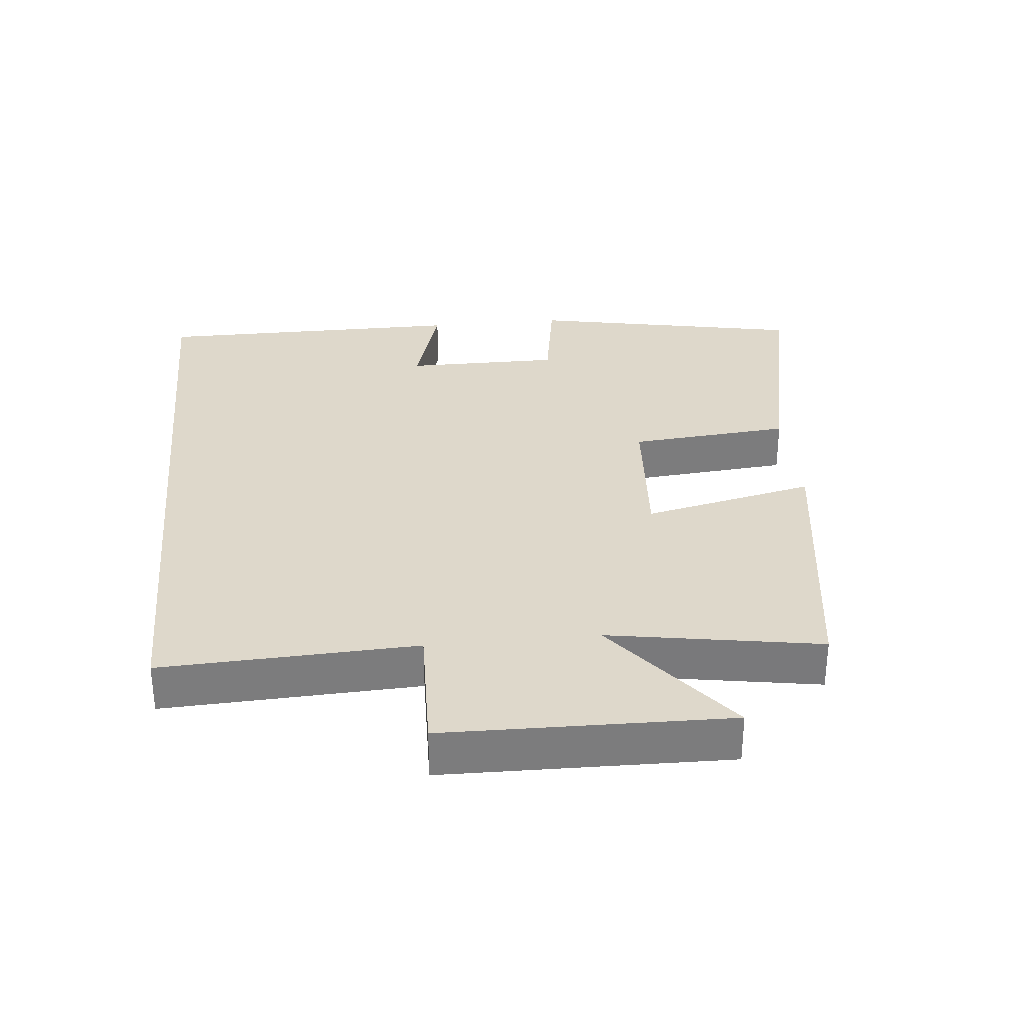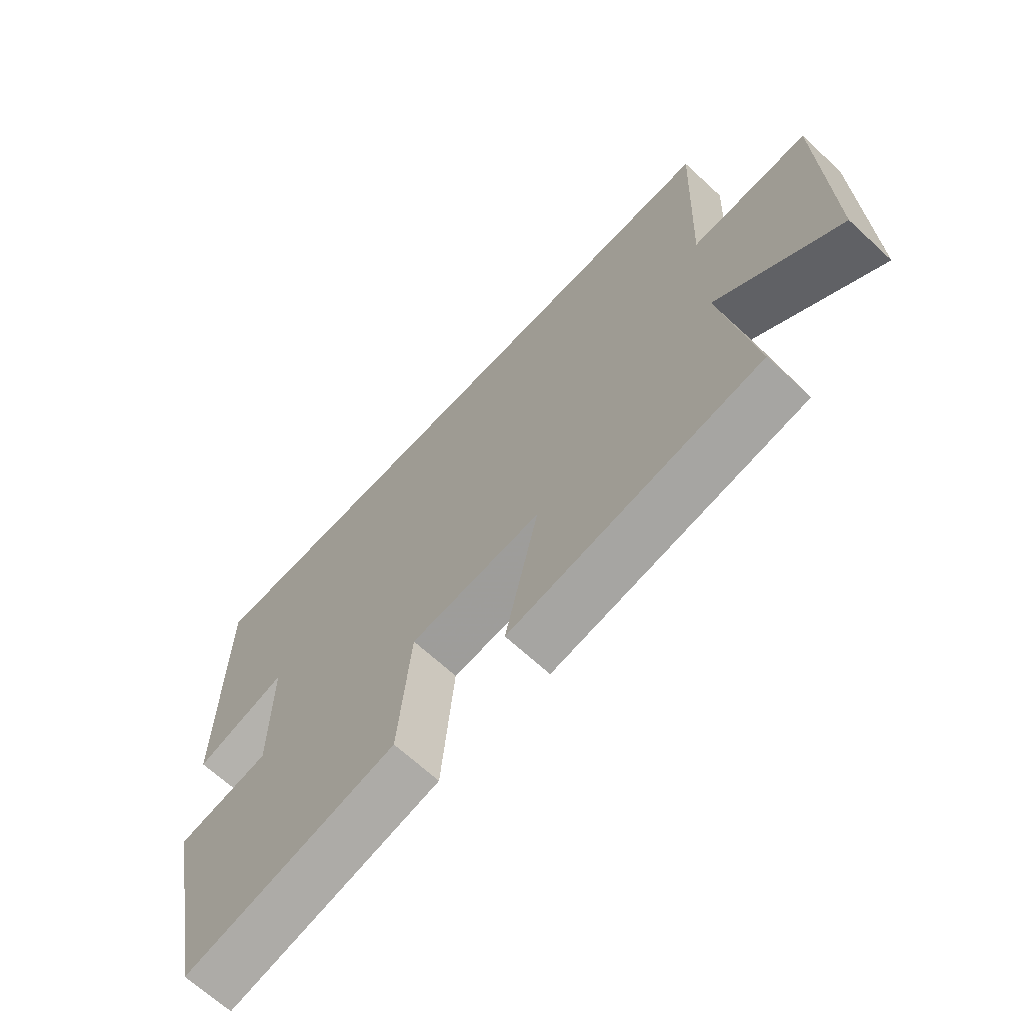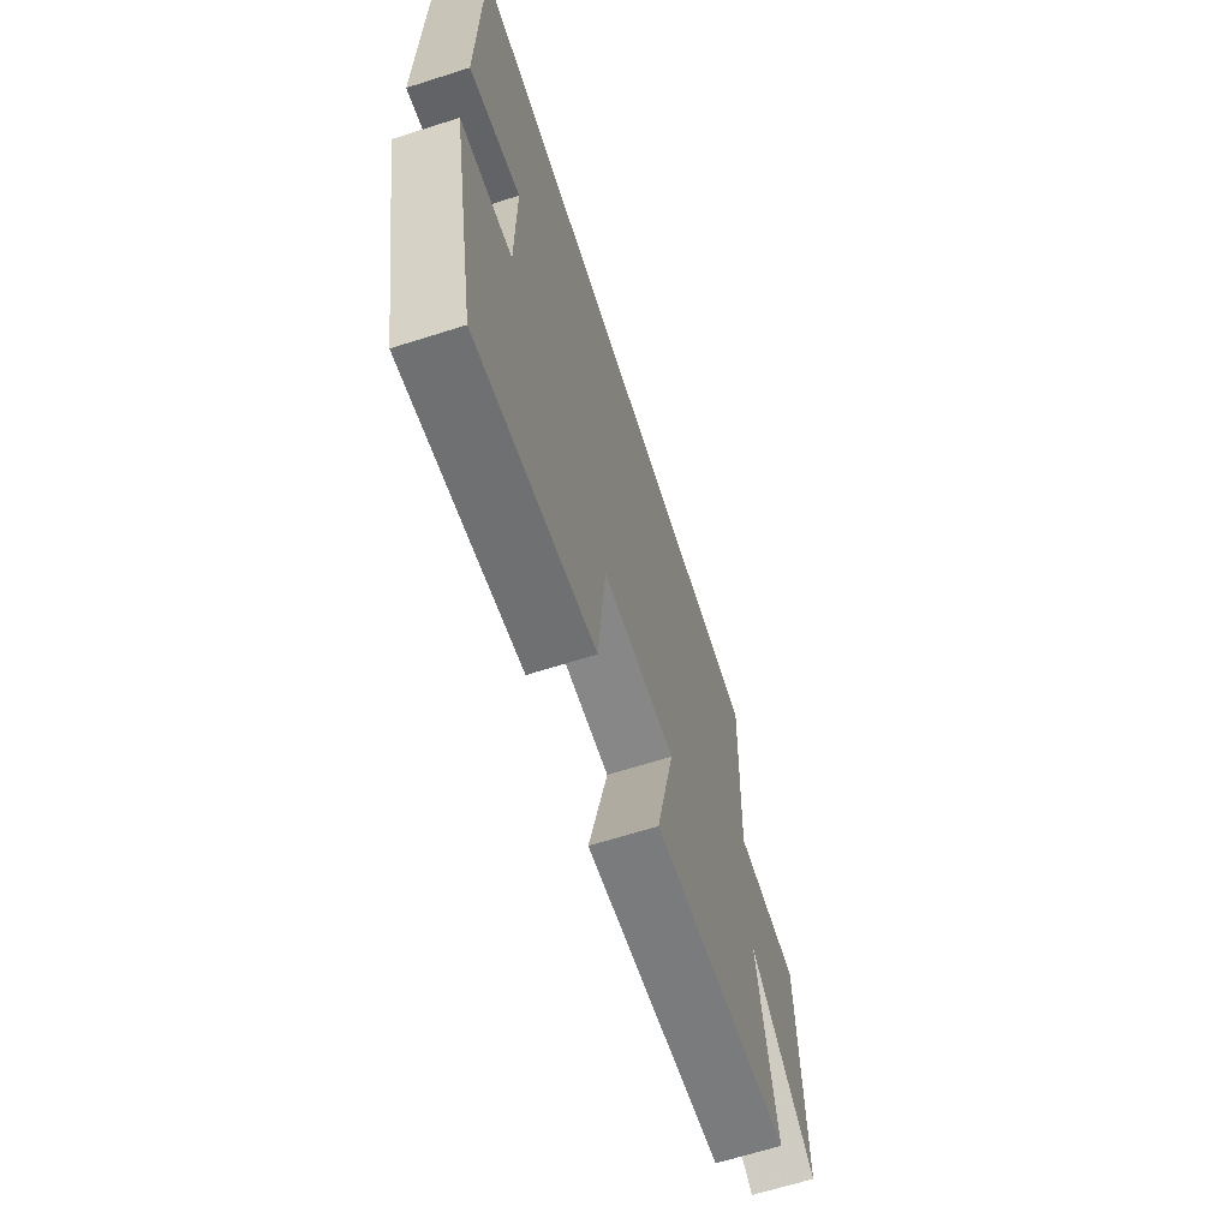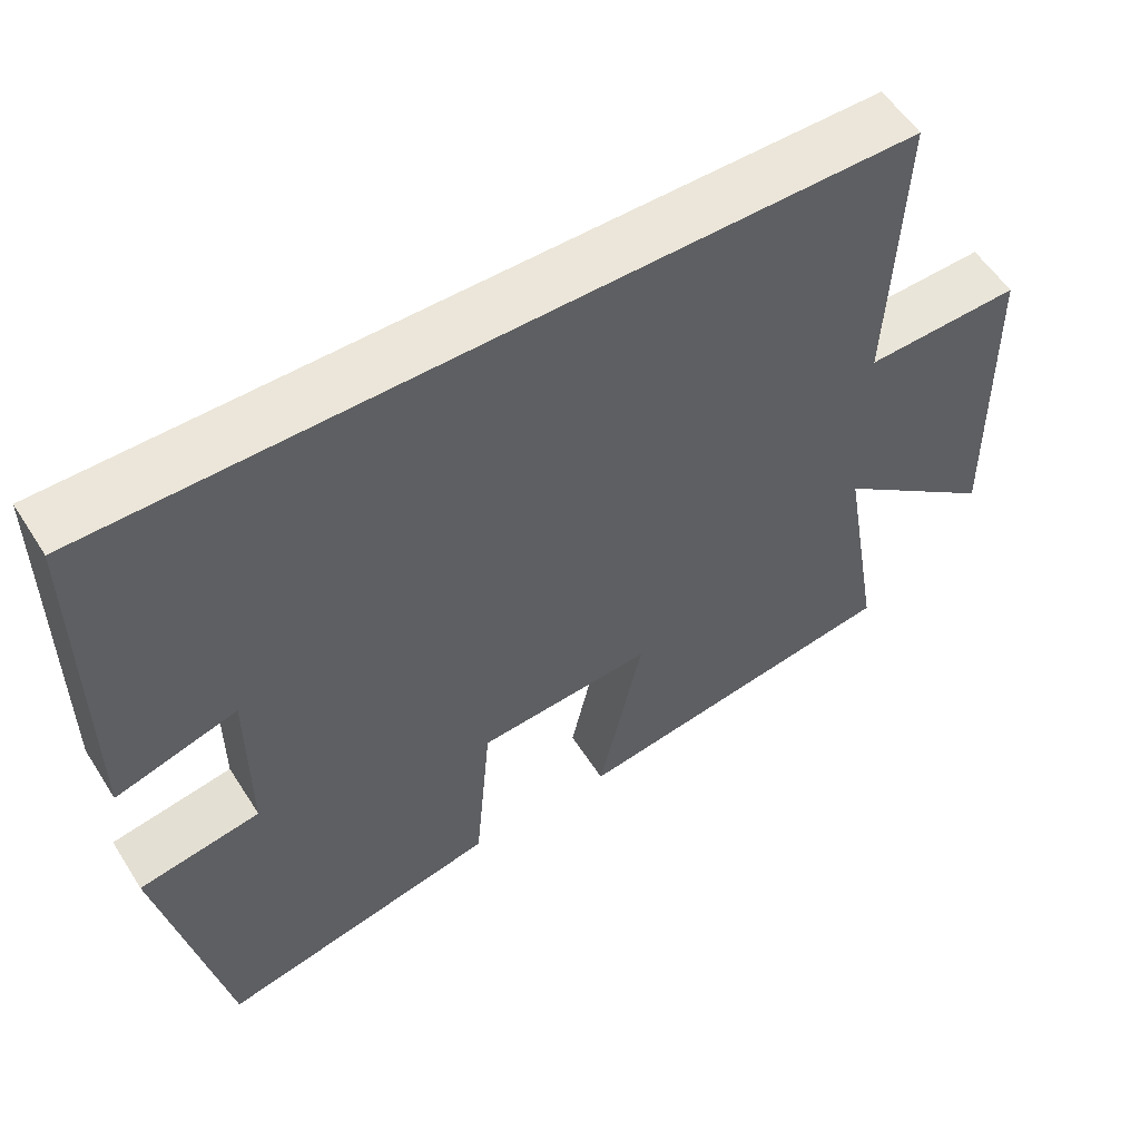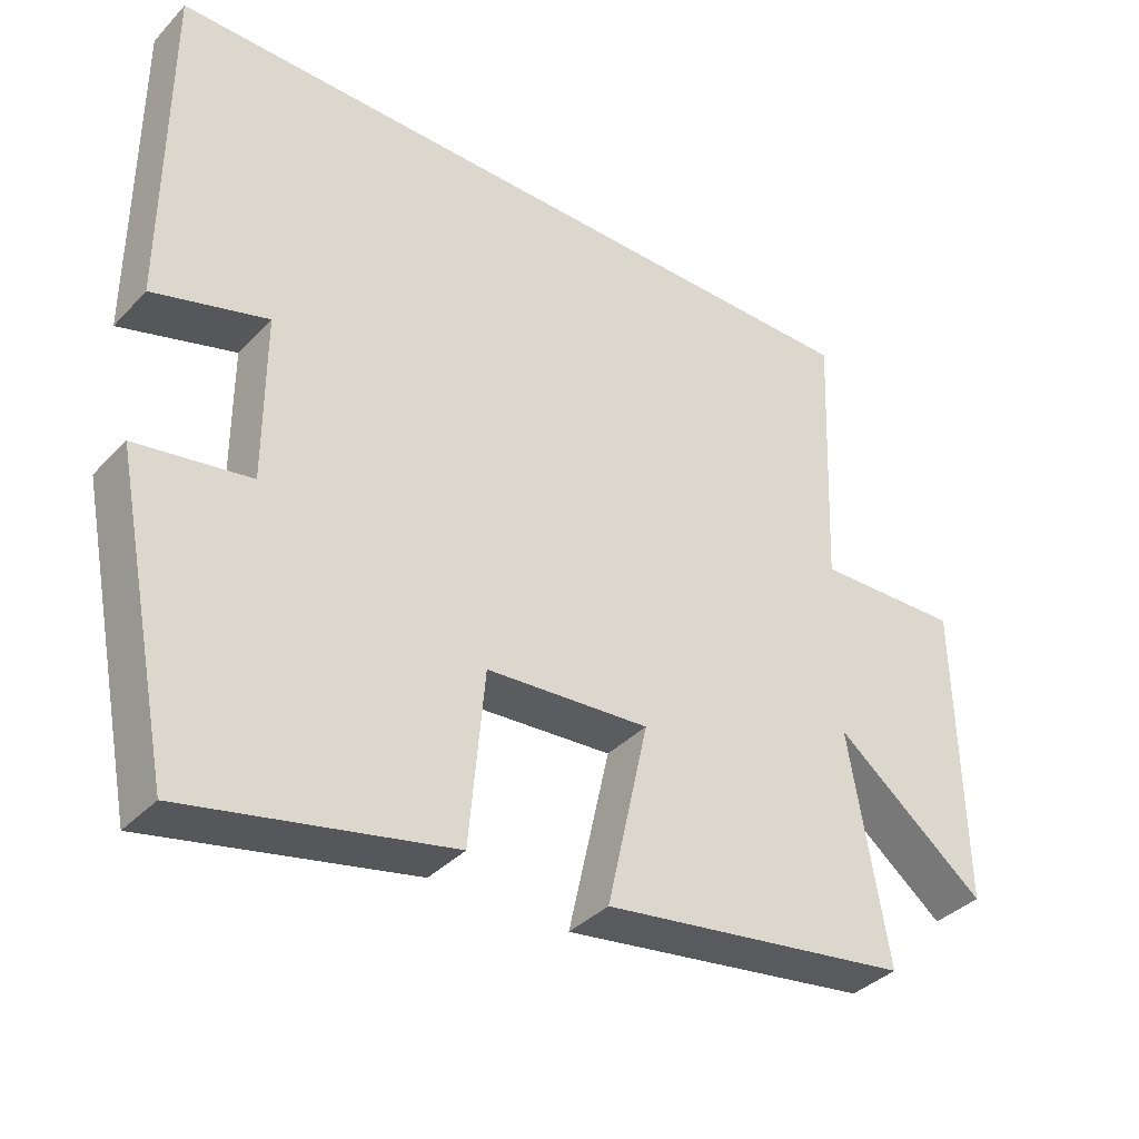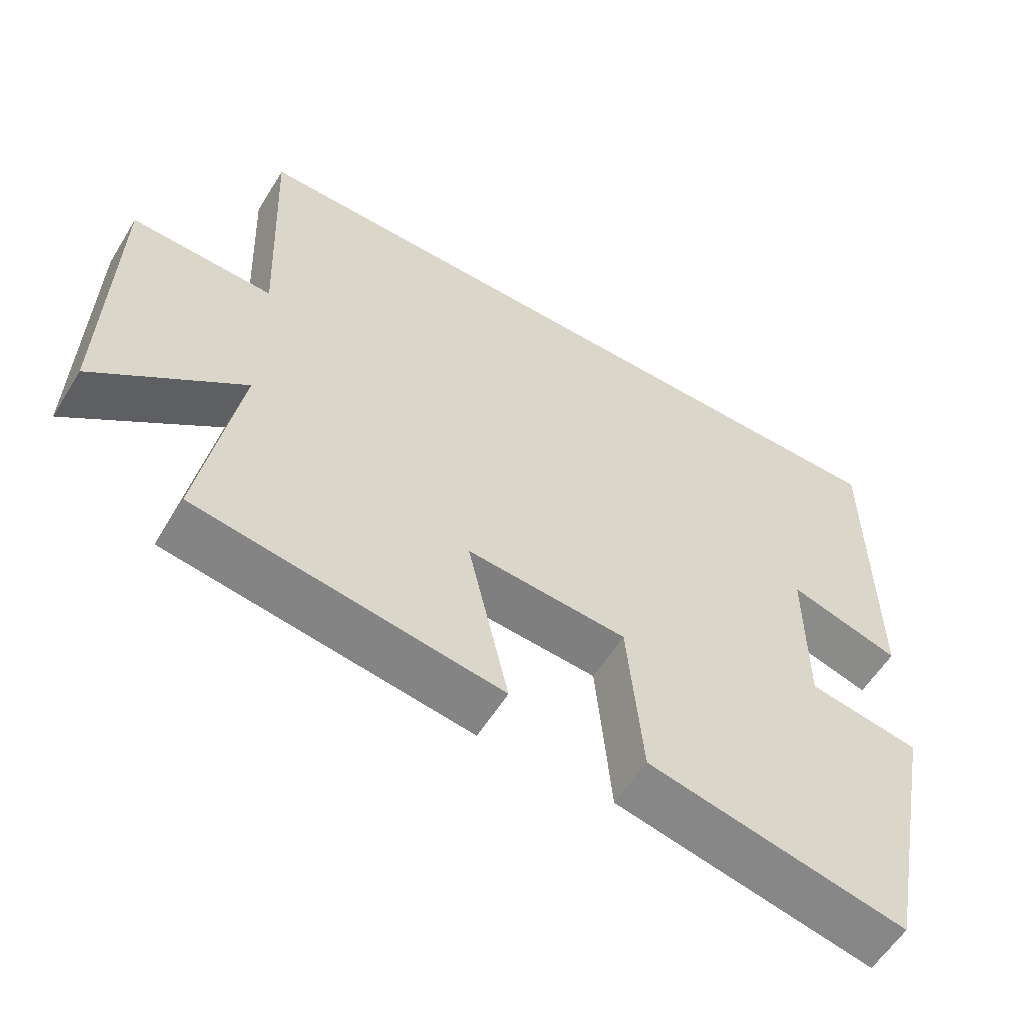
<metadata>
{"format":"obj","ext":"obj","renderer":"f3d","projection":"perspective","resolution":1024,"background":"white","views":[{"elev":31.6,"azim":84.3,"up":"+Y"},{"elev":-67.1,"azim":47.2,"up":"+Z"},{"elev":-66.1,"azim":-72.3,"up":"+Z"},{"elev":55.8,"azim":-32.1,"up":"+Z"},{"elev":-37.2,"azim":-37.6,"up":"+Z"},{"elev":-58.1,"azim":148.5,"up":"+Z"}]}
</metadata>
<code>
v -0.499 0.07 0.5
v 0.516 0.07 0.5
v 0.5 0.07 0.125
v 0.698 0.07 0.131
v 0.706 0.07 -0.287
v 0.5 0.07 -0.125
v 0.553 0.07 -0.437
v 0.129 0.07 -0.5
v 0.186 0.07 -0.246
v -0.038 0.07 -0.262
v -0.059 0.07 -0.5
v -0.419 0.07 -0.577
v -0.5 0.07 -0.172
v -0.344 0.07 -0.146
v -0.344 0.07 0.084
v -0.5 0.07 0.038
v -0.499 0 0.5
v 0.516 0 0.5
v 0.5 0 0.125
v 0.698 0 0.131
v 0.706 0 -0.287
v 0.5 0 -0.125
v 0.553 0 -0.437
v 0.129 0 -0.5
v 0.186 0 -0.246
v -0.038 0 -0.262
v -0.059 0 -0.5
v -0.419 0 -0.577
v -0.5 0 -0.172
v -0.344 0 -0.146
v -0.344 0 0.084
v -0.5 0 0.038
f 15 16 1 2
f 14 15 2 3
f 11 12 13 14
f 10 11 14
f 9 10 14 3
f 6 7 8 9
f 6 9 3 4
f 4 5 6
f 18 17 32 31
f 19 18 31 30
f 30 29 28 27
f 30 27 26
f 19 30 26 25
f 25 24 23 22
f 20 19 25 22
f 22 21 20
f 1 17 18 2
f 2 18 19 3
f 3 19 20 4
f 4 20 21 5
f 5 21 22 6
f 6 22 23 7
f 7 23 24 8
f 8 24 25 9
f 9 25 26 10
f 10 26 27 11
f 11 27 28 12
f 12 28 29 13
f 13 29 30 14
f 14 30 31 15
f 15 31 32 16
f 16 32 17 1

</code>
